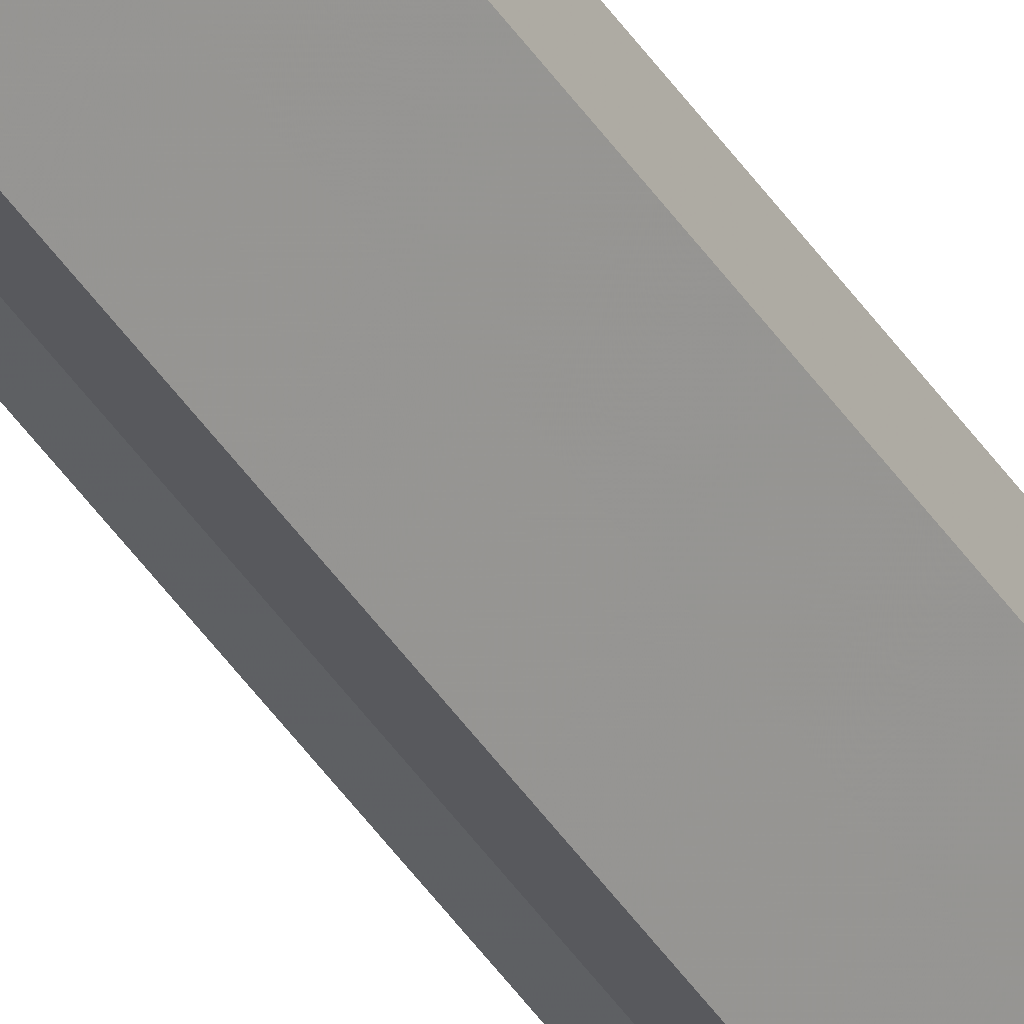
<metadata>
{"format":"obj","ext":"obj","renderer":"f3d","projection":"perspective","resolution":1024,"background":"white","views":[{"elev":-42.0,"azim":-149.9,"up":"+Y"}]}
</metadata>
<code>
o 8347
v 2175 1866 13.59
v 2175 1866 13.59
v 2175 1866 11.74
v 2175 1866 13.59
v 2175 1866 11.74
v 2175 1866 13.59
v 2175 1866 11.74
v 2175 1866 13.59
v 2175 1866 11.74
v 2175 1866 13.59
v 2175 1866 11.74
v 2175 1866 13.59
v 2175 1866 11.74
v 2175 1866 13.59
v 2175 1866 13.59
v 2175 1866 13.59
v 2175 1866 13.59
v 2175 1866 11.74
v 2175 1866 11.74
v 2175 1866 13.59
v 2175 1866 13.59
v 2175 1866 13.59
v 2175 1866 13.59
v 2175 1866 11.74
v 2175 1866 11.74
v 2175 1866 13.59
v 2175 1866 13.59
v 2175 1866 13.59
v 2175 1866 11.74
v 2175 1866 11.74
v 2175 1866 13.59
v 2175 1866 11.74
v 2175 1866 13.59
v 2175 1866 13.59
v 2175 1866 13.59
v 2175 1866 13.59
v 2175 1866 13.59
v 2175 1866 11.74
v 2175 1866 11.74
v 2175 1866 11.74
v 2175 1866 13.59
v 2175 1866 13.59
v 2175 1866 13.59
v 2175 1866 11.74
v 2175 1866 11.74
v 2175 1866 11.74
v 2175 1866 11.74
v 2175 1866 11.74
v 2175 1866 13.59
v 2175 1866 11.74
v 2175 1866 13.59
v 2175 1866 13.59
v 2175 1866 13.59
v 2175 1866 13.59
v 2175 1866 11.74
v 2175 1866 13.59
v 2175 1866 13.59
v 2175 1866 13.59
v 2175 1866 11.74
v 2175 1866 13.59
v 2175 1866 13.59
v 2175 1866 11.74
v 2175 1866 11.74
v 2175 1866 11.74
v 2175 1866 11.74
v 2175 1866 11.74
v 2175 1866 11.74
v 2175 1866 11.74
v 2175 1866 11.74
v 2175 1866 11.74
v 2175 1866 11.74
v 2175 1866 11.74
v 2175 1866 11.74
v 2175 1866 11.74
f 1 2 3
f 4 1 5
f 6 4 7
f 7 8 9
f 9 10 11
f 11 12 13
f 14 12 15
f 14 15 16
f 14 17 12
f 18 17 19
f 20 21 18
f 14 22 17
f 14 16 23
f 24 22 25
f 26 27 24
f 14 28 22
f 29 23 30
f 14 23 31
f 32 33 29
f 14 31 34
f 35 36 32
f 36 37 38
f 39 34 40
f 14 41 28
f 14 42 41
f 14 43 42
f 44 41 45
f 46 43 47
f 48 49 44
f 50 51 46
f 52 53 48
f 53 54 55
f 56 57 50
f 57 58 59
f 60 61 62
f 63 64 65
f 63 66 64
f 63 65 67
f 63 68 66
f 63 67 69
f 63 70 68
f 63 40 70
f 63 69 71
f 63 71 72
f 63 72 73
f 63 73 74

</code>
